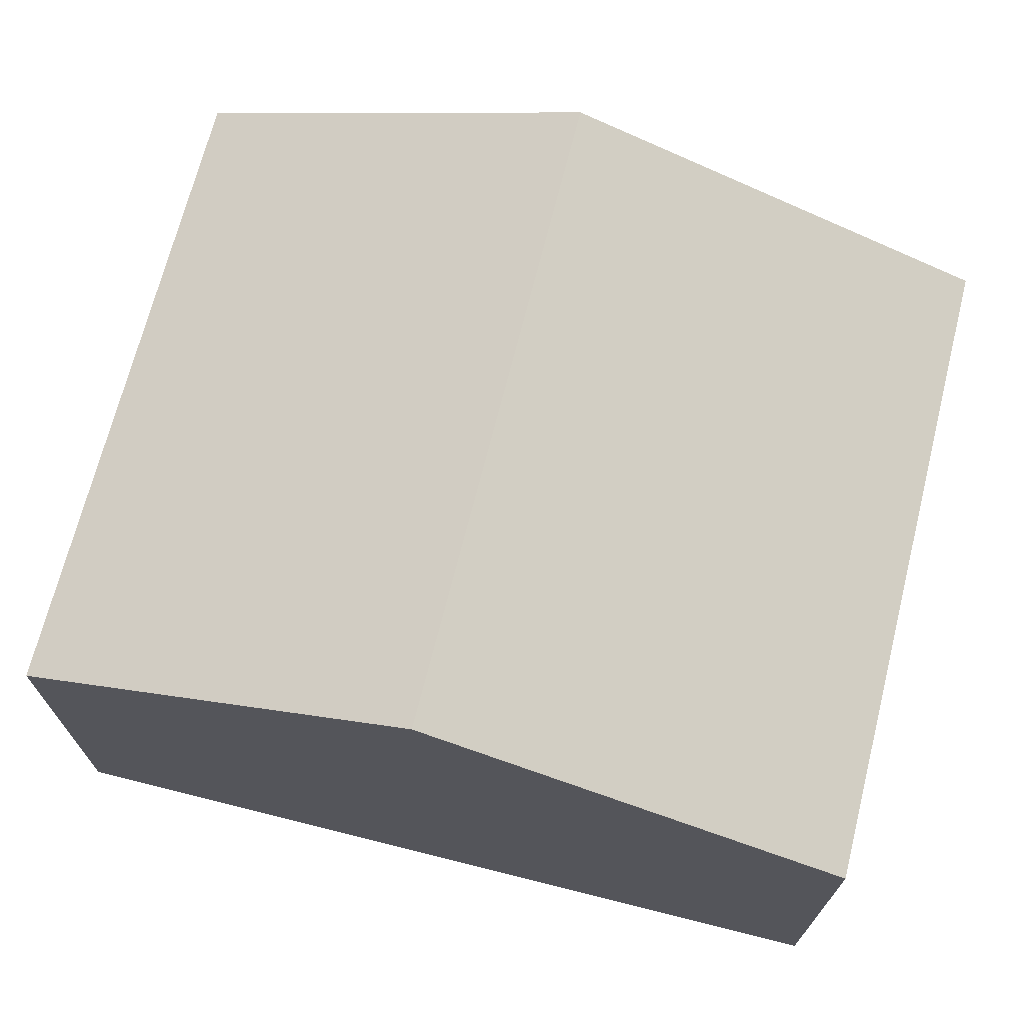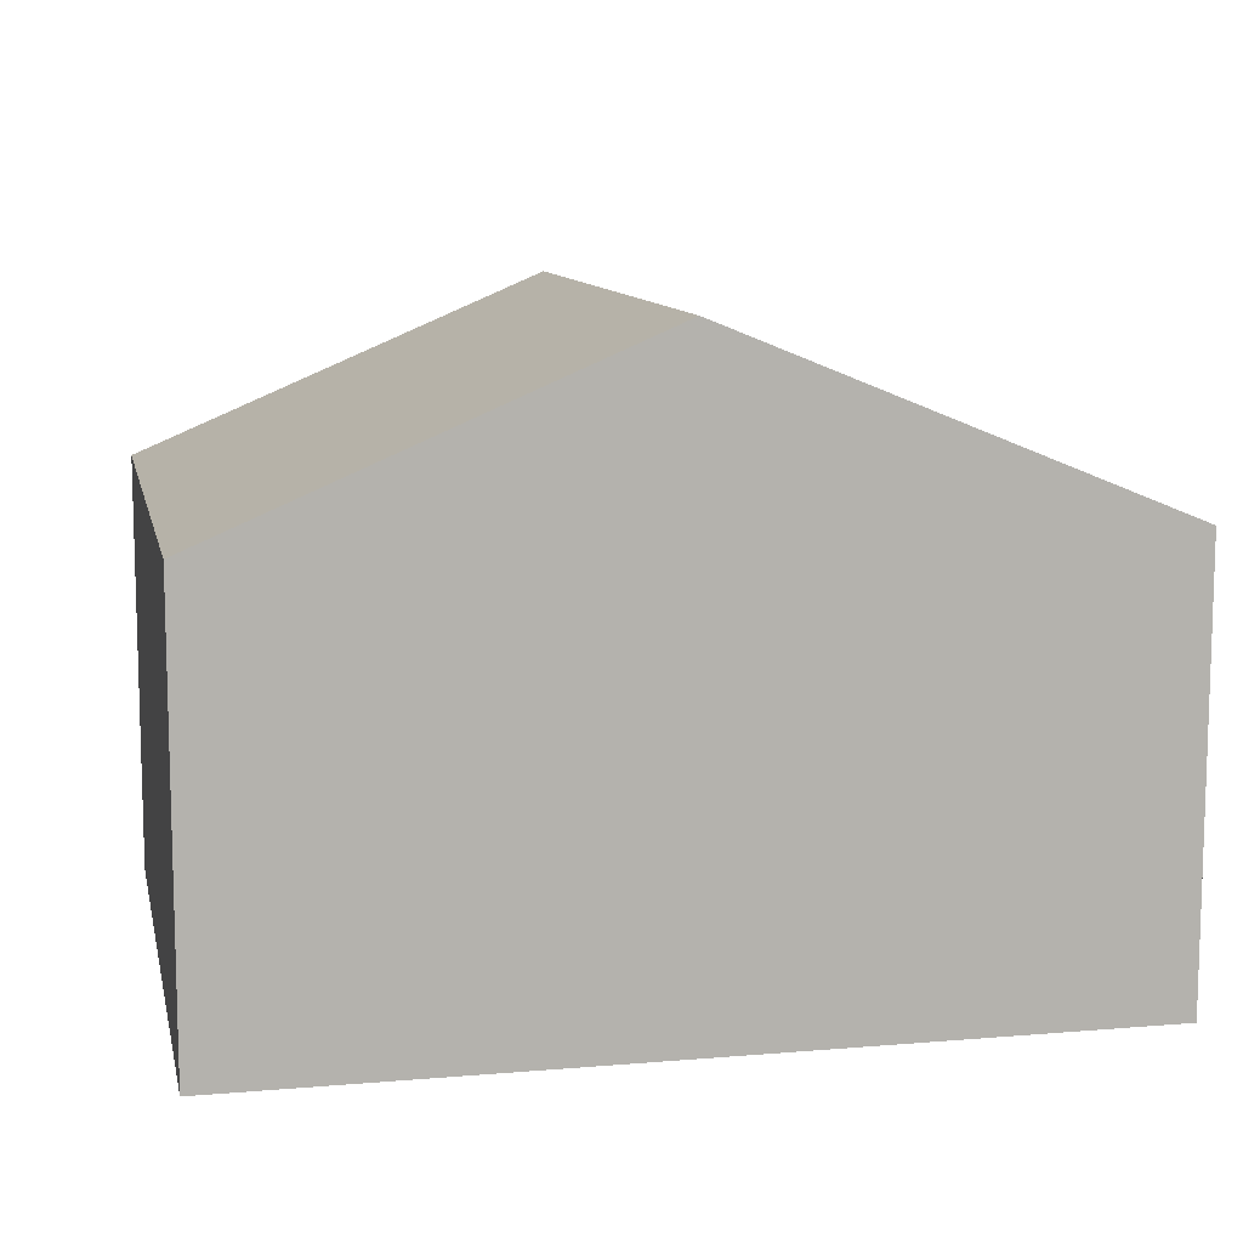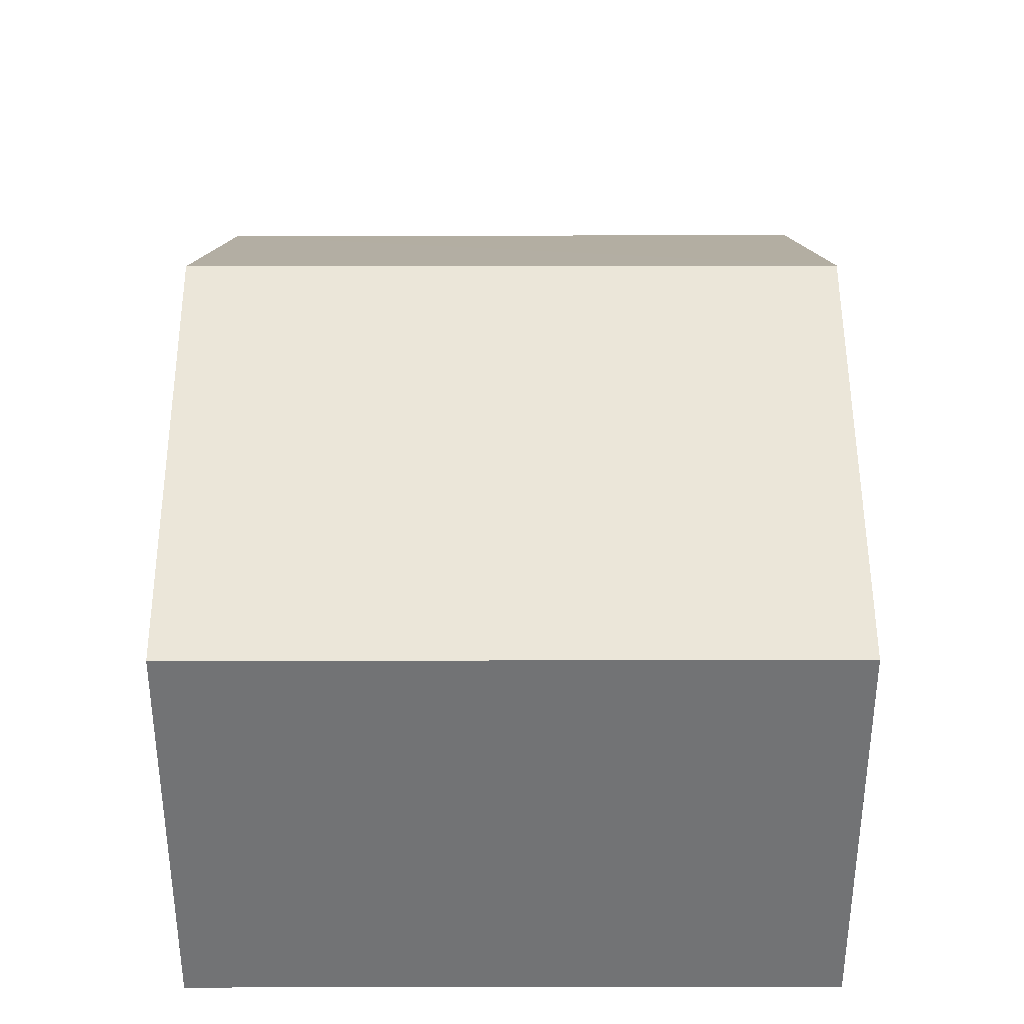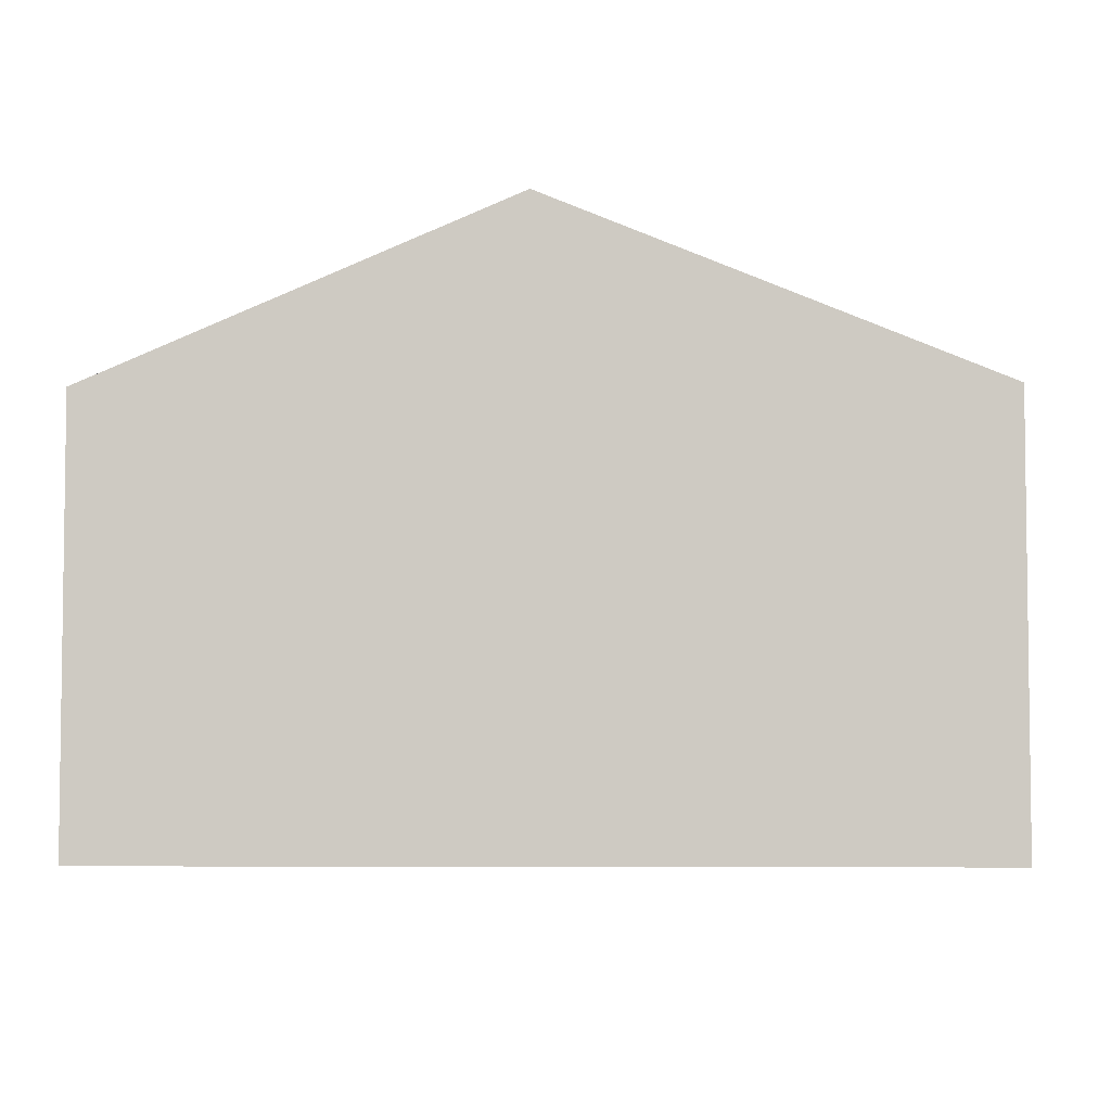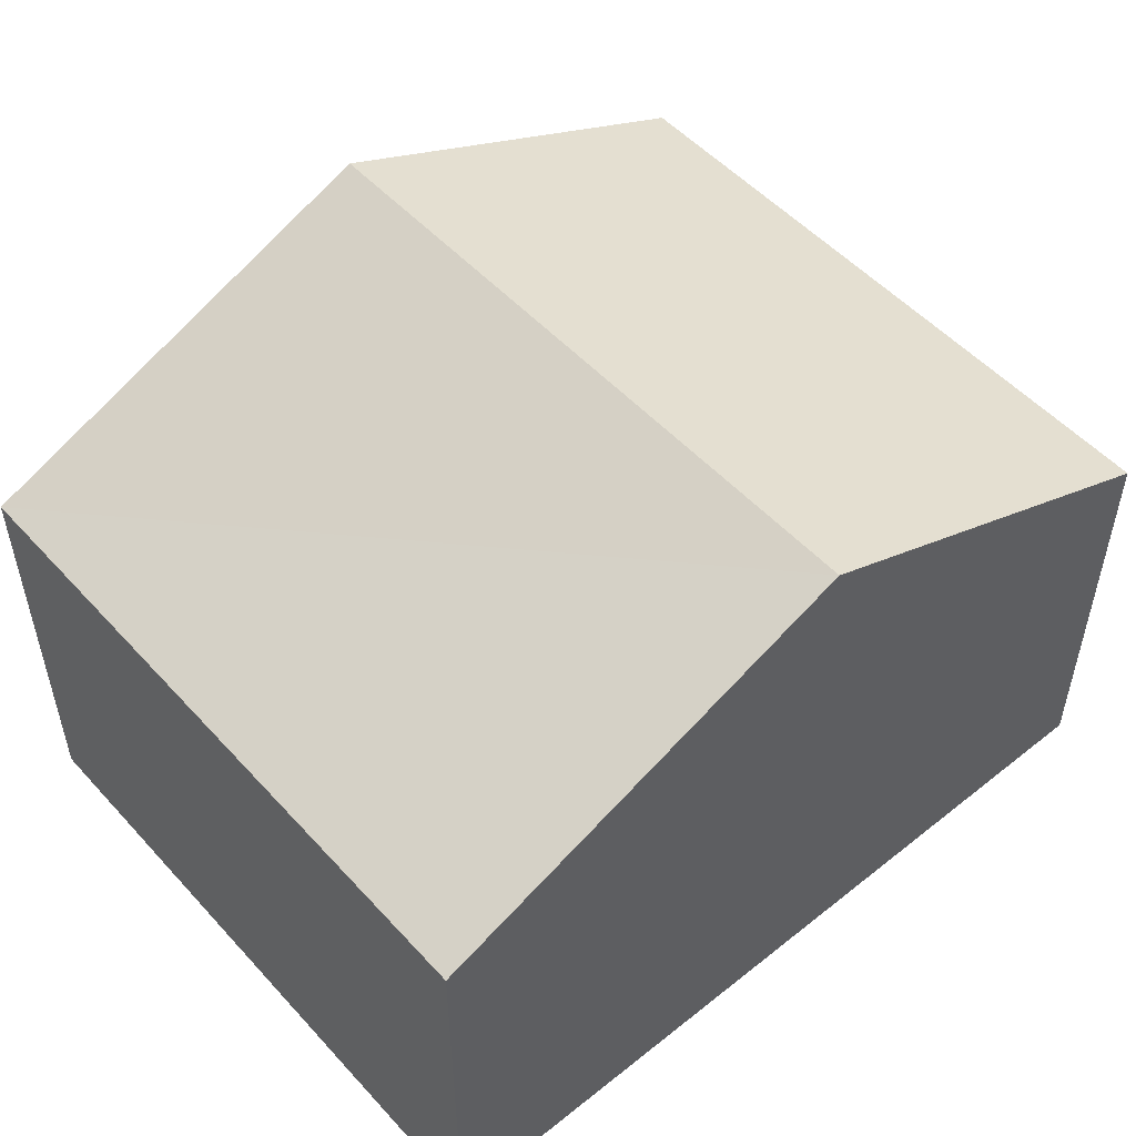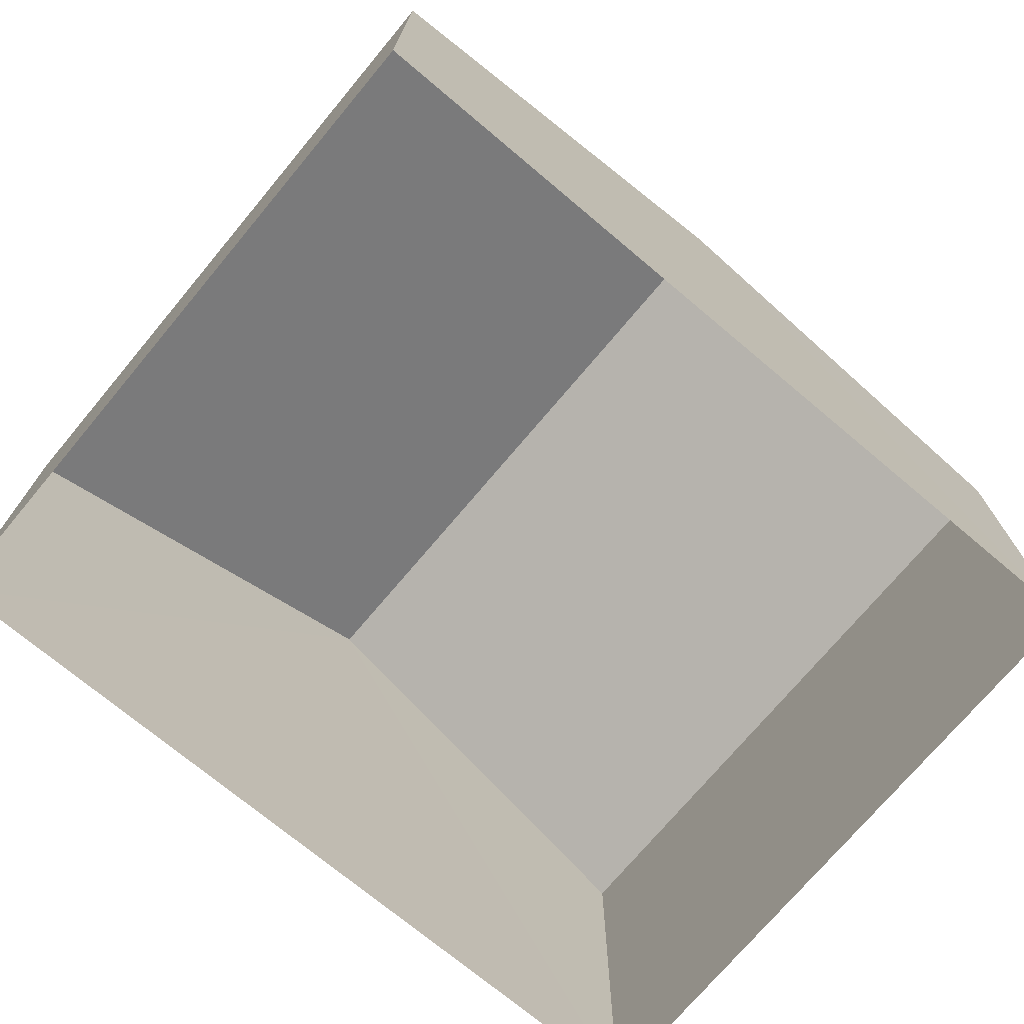
<metadata>
{"format":"obj","ext":"obj","renderer":"f3d","projection":"perspective","resolution":1024,"background":"white","views":[{"elev":70.1,"azim":-168.5,"up":"+Z"},{"elev":10.3,"azim":165.3,"up":"+Z"},{"elev":34.2,"azim":-92.8,"up":"+Z"},{"elev":-4.8,"azim":179.0,"up":"+Z"},{"elev":51.3,"azim":-43.4,"up":"+Z"},{"elev":-72.7,"azim":-42.6,"up":"+Z"}]}
</metadata>
<code>
v -3.727e+05 -1.056e+05 22.4
v -3.727e+05 -1.057e+05 22.4
v -3.727e+05 -1.057e+05 22.4
v -3.727e+05 -1.056e+05 22.4
v -3.727e+05 -1.056e+05 28.24
v -3.727e+05 -1.057e+05 28.25
v -3.727e+05 -1.057e+05 30.68
v -3.727e+05 -1.056e+05 30.68
v -3.727e+05 -1.056e+05 28.24
v -3.727e+05 -1.057e+05 28.25
f 1 2 3
f 1 4 2
f 5 6 7
f 8 5 7
f 7 9 8
f 7 10 9
f 6 3 7
f 3 2 7
f 2 10 7
f 9 4 8
f 4 1 8
f 1 5 8
f 6 1 3
f 6 5 1
f 10 2 4
f 9 10 4

</code>
